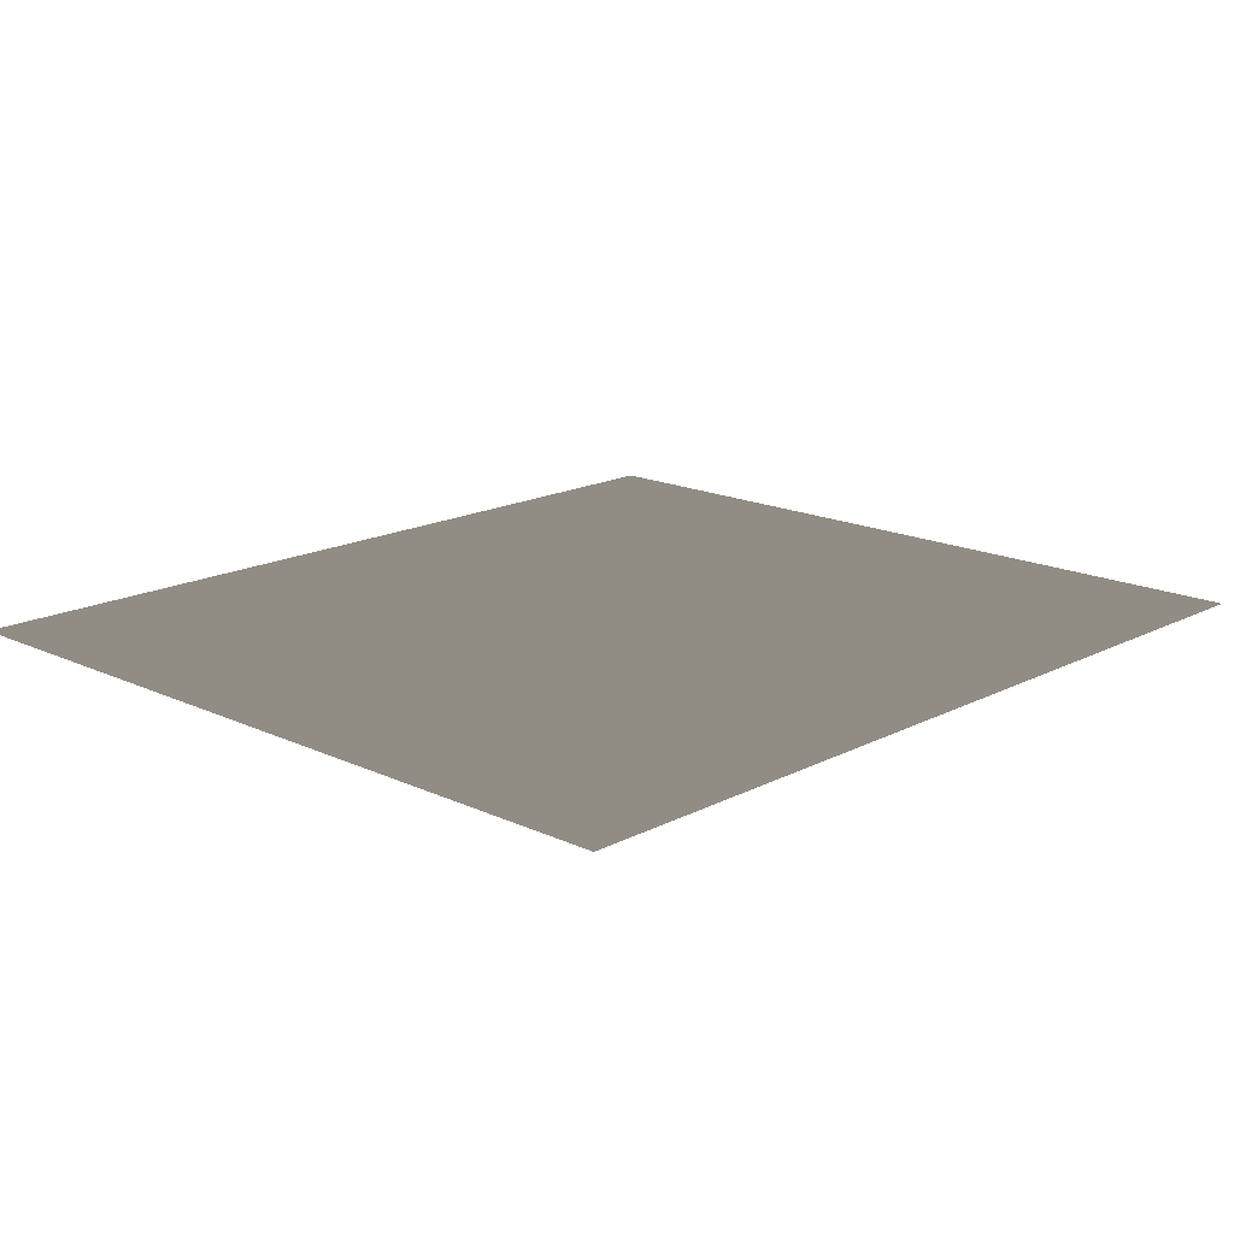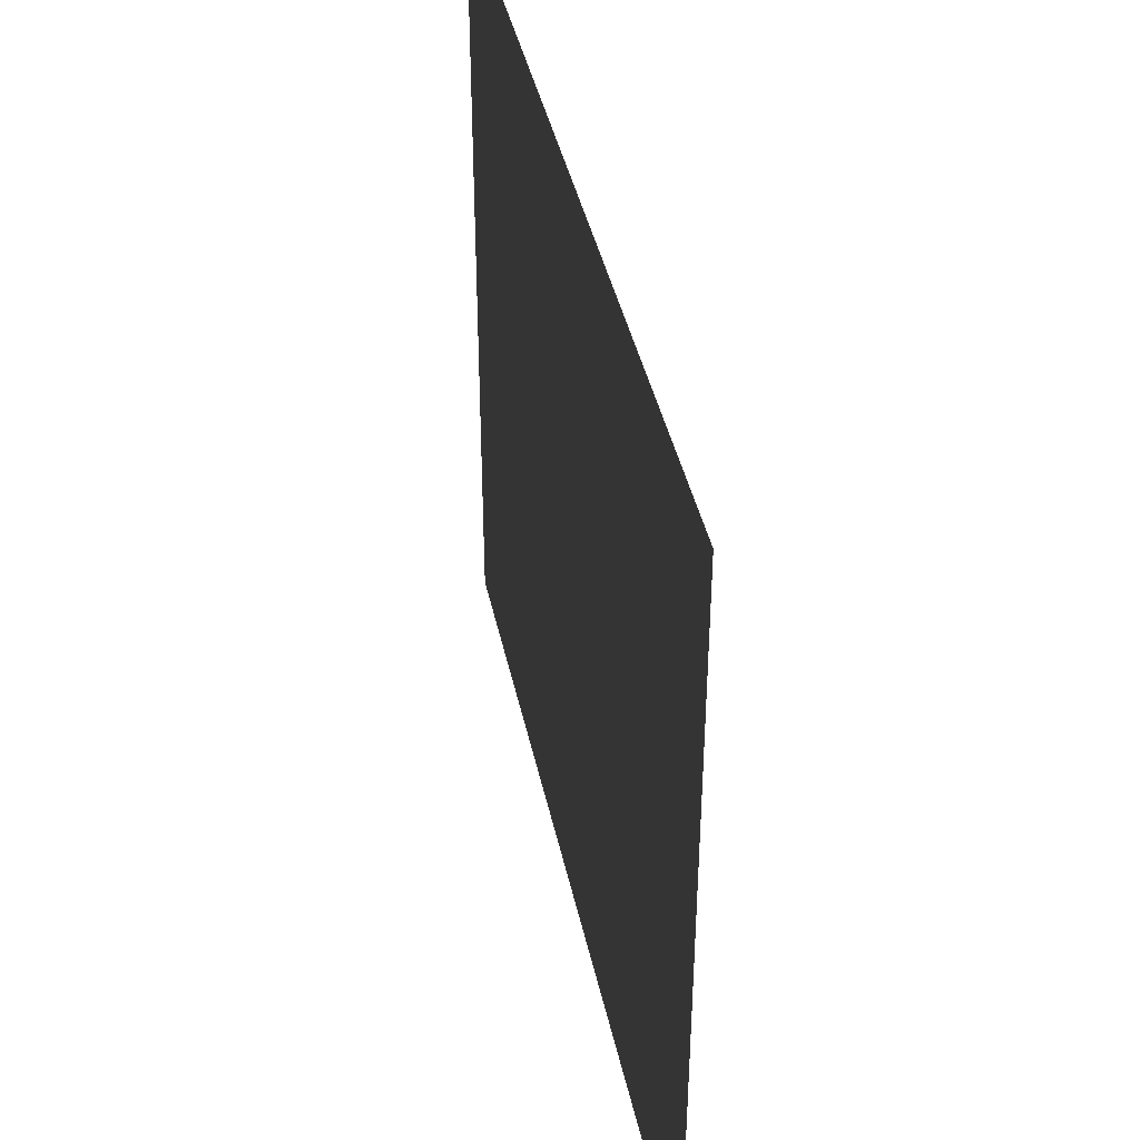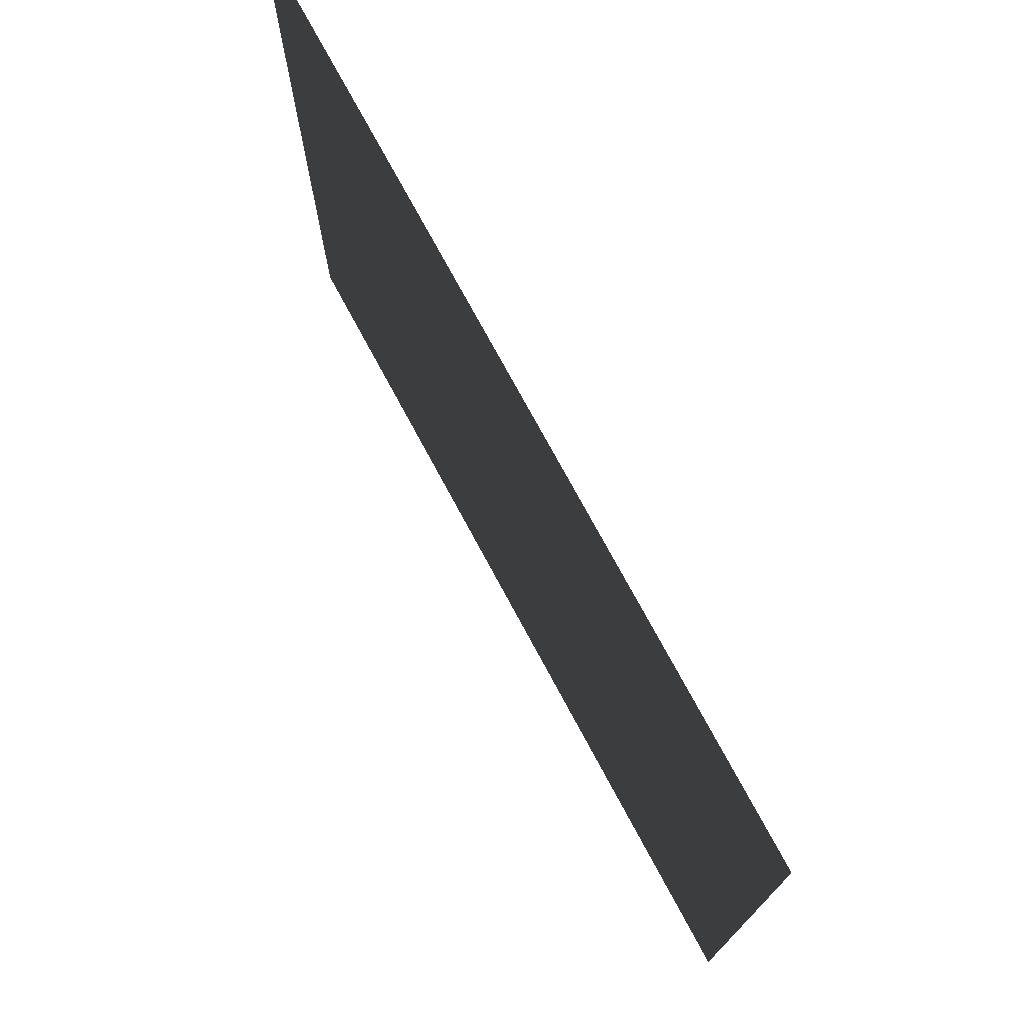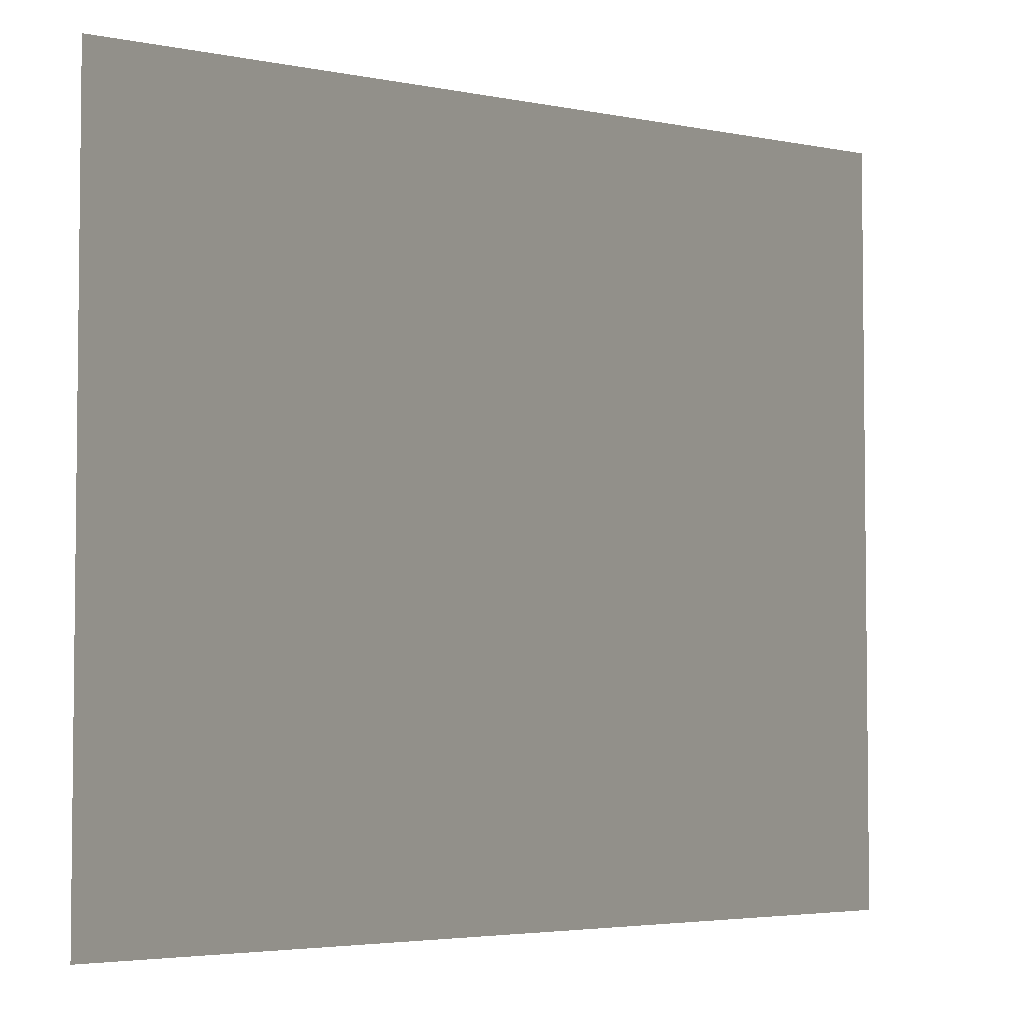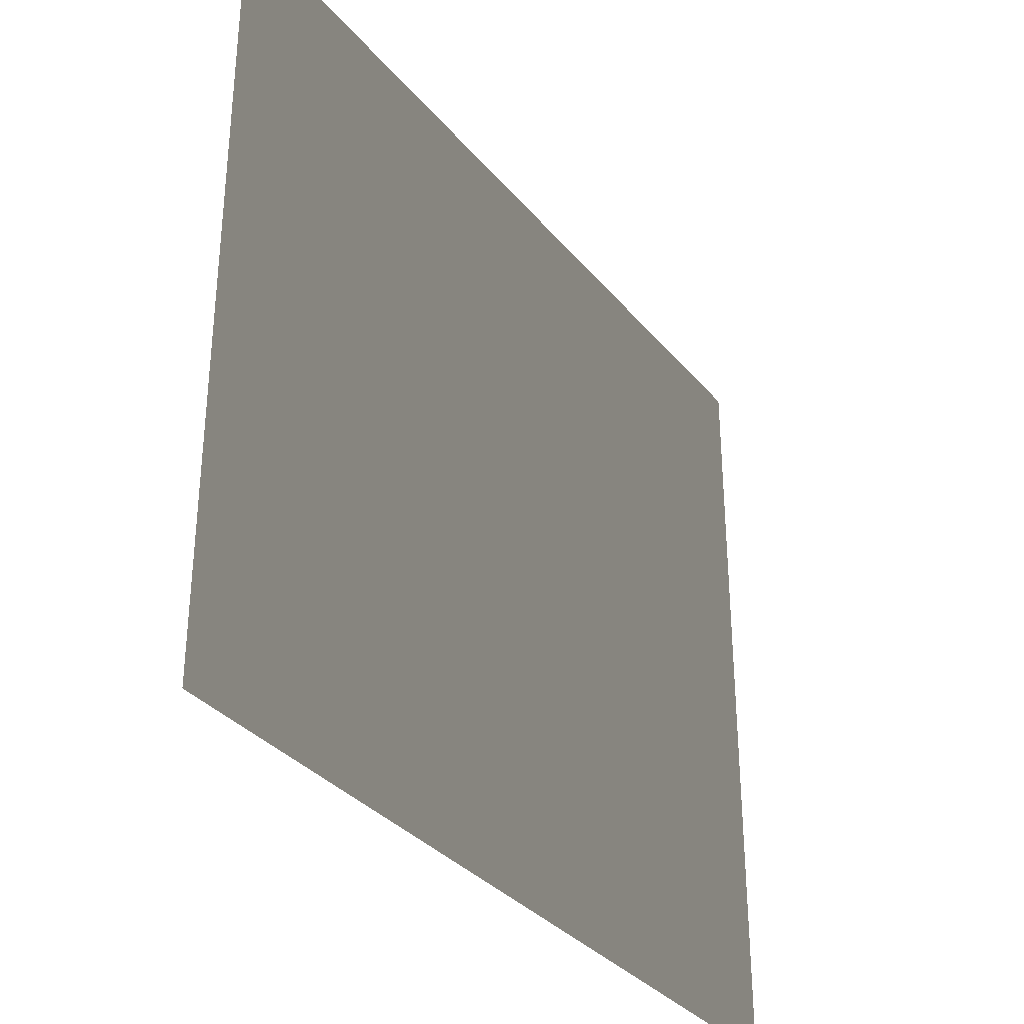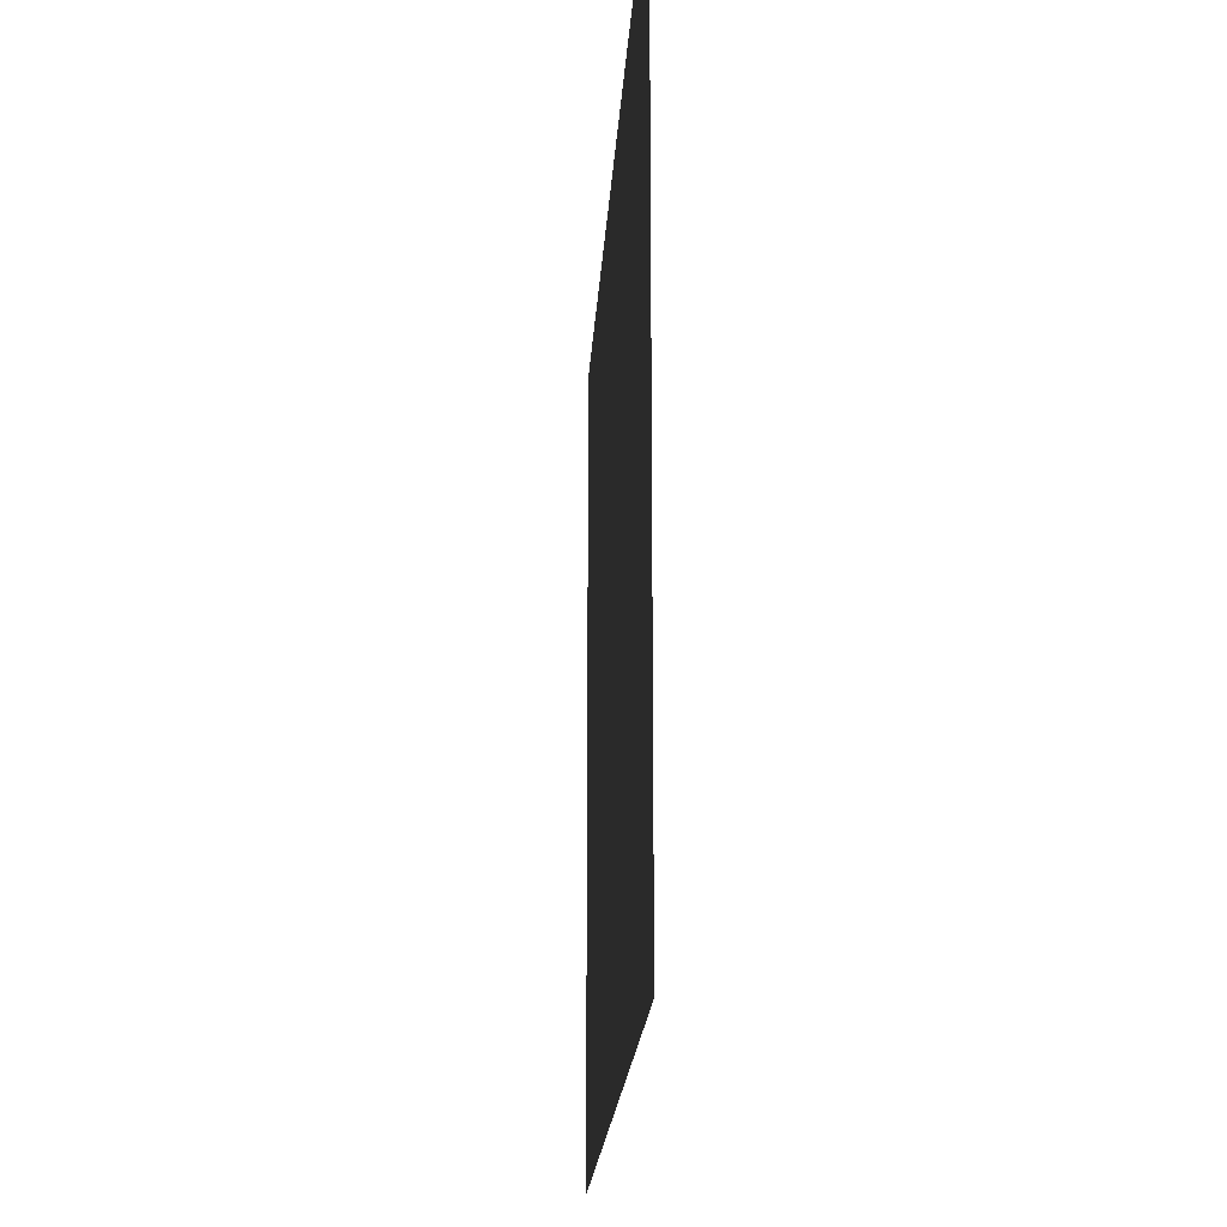
<metadata>
{"format":"obj","ext":"obj","renderer":"f3d","projection":"perspective","resolution":1024,"background":"white","views":[{"elev":16.6,"azim":-46.4,"up":"+Y"},{"elev":41.3,"azim":-101.9,"up":"+Z"},{"elev":74.7,"azim":-118.3,"up":"+Z"},{"elev":-3.9,"azim":147.1,"up":"+Z"},{"elev":-33.3,"azim":-56.9,"up":"+Z"},{"elev":-19.0,"azim":86.8,"up":"+Z"}]}
</metadata>
<code>
v -0.5 0 0.045 0.749 0.749 0.749
v 0.5 0 0.045 0.749 0.749 0.749
v 0.5 0 0 0.749 0.749 0.749
v -0.5 0 0 0.749 0.749 0.749
v -0.5 0 0.9 0.749 0.749 0.749
v 0.5 0 0.9 0.749 0.749 0.749
v 0.5 0 0.855 0.749 0.749 0.749
v -0.5 0 0.855 0.749 0.749 0.749
v 0.5 0 0.81 0.749 0.749 0.749
v -0.5 0 0.81 0.749 0.749 0.749
v 0.5 0 0.765 0.749 0.749 0.749
v -0.5 0 0.765 0.749 0.749 0.749
v 0.5 0 0.72 0.749 0.749 0.749
v -0.5 0 0.72 0.749 0.749 0.749
v 0.5 0 0.675 0.749 0.749 0.749
v -0.5 0 0.675 0.749 0.749 0.749
v 0.5 0 0.63 0.749 0.749 0.749
v -0.5 0 0.63 0.749 0.749 0.749
v 0.5 0 0.585 0.749 0.749 0.749
v -0.5 0 0.585 0.749 0.749 0.749
v 0.5 0 0.54 0.749 0.749 0.749
v -0.5 0 0.54 0.749 0.749 0.749
v 0.5 0 0.495 0.749 0.749 0.749
v -0.5 0 0.495 0.749 0.749 0.749
v 0.5 0 0.45 0.749 0.749 0.749
v -0.5 0 0.45 0.749 0.749 0.749
v 0.5 0 0.405 0.749 0.749 0.749
v -0.5 0 0.405 0.749 0.749 0.749
v 0.5 0 0.36 0.749 0.749 0.749
v -0.5 0 0.36 0.749 0.749 0.749
v 0.5 0 0.315 0.749 0.749 0.749
v -0.5 0 0.315 0.749 0.749 0.749
v 0.5 0 0.27 0.749 0.749 0.749
v -0.5 0 0.27 0.749 0.749 0.749
v 0.5 0 0.225 0.749 0.749 0.749
v -0.5 0 0.225 0.749 0.749 0.749
v 0.5 0 0.18 0.749 0.749 0.749
v -0.5 0 0.18 0.749 0.749 0.749
v 0.5 0 0.135 0.749 0.749 0.749
v -0.5 0 0.135 0.749 0.749 0.749
v 0.5 0 0.09 0.749 0.749 0.749
v -0.5 0 0.09 0.749 0.749 0.749
v 0.5 0 0.0225 0.749 0.749 0.749
v -0.5 0 0.8775 0.749 0.749 0.749
v 0.5 0 0.8325 0.749 0.749 0.749
v -0.5 0 0.8325 0.749 0.749 0.749
v 0.5 0 0.7875 0.749 0.749 0.749
v -0.5 0 0.7875 0.749 0.749 0.749
v 0.5 0 0.7425 0.749 0.749 0.749
v -0.5 0 0.7425 0.749 0.749 0.749
v 0.5 0 0.6975 0.749 0.749 0.749
v -0.5 0 0.6975 0.749 0.749 0.749
v 0.5 0 0.6525 0.749 0.749 0.749
v -0.5 0 0.6525 0.749 0.749 0.749
v 0.5 0 0.6075 0.749 0.749 0.749
v -0.5 0 0.6075 0.749 0.749 0.749
v 0.5 0 0.5625 0.749 0.749 0.749
v -0.5 0 0.5625 0.749 0.749 0.749
v 0.5 0 0.5175 0.749 0.749 0.749
v -0.5 0 0.5175 0.749 0.749 0.749
v 0.5 0 0.4725 0.749 0.749 0.749
v -0.5 0 0.4725 0.749 0.749 0.749
v 0.5 0 0.4275 0.749 0.749 0.749
v -0.5 0 0.4275 0.749 0.749 0.749
v 0.5 0 0.3825 0.749 0.749 0.749
v -0.5 0 0.3825 0.749 0.749 0.749
v 0.5 0 0.3375 0.749 0.749 0.749
v -0.5 0 0.3375 0.749 0.749 0.749
v 0.5 0 0.2925 0.749 0.749 0.749
v -0.5 0 0.2925 0.749 0.749 0.749
v 0.5 0 0.2475 0.749 0.749 0.749
v -0.5 0 0.2475 0.749 0.749 0.749
v 0.5 0 0.2025 0.749 0.749 0.749
v -0.5 0 0.2025 0.749 0.749 0.749
v 0.5 0 0.1575 0.749 0.749 0.749
v -0.5 0 0.1575 0.749 0.749 0.749
v 0.5 0 0.1125 0.749 0.749 0.749
v -0.5 0 0.1125 0.749 0.749 0.749
v 0.5 0 0.0675 0.749 0.749 0.749
v -0.5 0 0.0675 0.749 0.749 0.749
f 1 43 3
f 1 3 4
f 5 6 7
f 5 7 44
f 8 45 9
f 8 9 46
f 10 47 11
f 10 11 48
f 12 49 13
f 12 13 50
f 14 51 15
f 14 15 52
f 16 53 17
f 16 17 54
f 18 55 19
f 18 19 56
f 20 57 21
f 20 21 58
f 22 59 23
f 22 23 60
f 24 61 25
f 24 25 62
f 26 63 27
f 26 27 64
f 28 65 29
f 28 29 66
f 30 67 31
f 30 31 68
f 32 69 33
f 32 33 70
f 34 71 35
f 34 35 72
f 36 73 37
f 36 37 74
f 38 75 39
f 38 39 76
f 40 77 41
f 40 41 78
f 42 79 2
f 2 80 42
f 1 2 43
f 44 7 8
f 8 7 45
f 46 9 10
f 10 9 47
f 48 11 12
f 12 11 49
f 50 13 14
f 14 13 51
f 52 15 16
f 16 15 53
f 54 17 18
f 18 17 55
f 56 19 20
f 20 19 57
f 58 21 22
f 22 21 59
f 60 23 24
f 24 23 61
f 62 25 26
f 26 25 63
f 64 27 28
f 28 27 65
f 66 29 30
f 30 29 67
f 68 31 32
f 32 31 69
f 70 33 34
f 34 33 71
f 72 35 36
f 36 35 73
f 74 37 38
f 38 37 75
f 76 39 40
f 40 39 77
f 78 41 42
f 42 41 79
f 2 1 80

</code>
